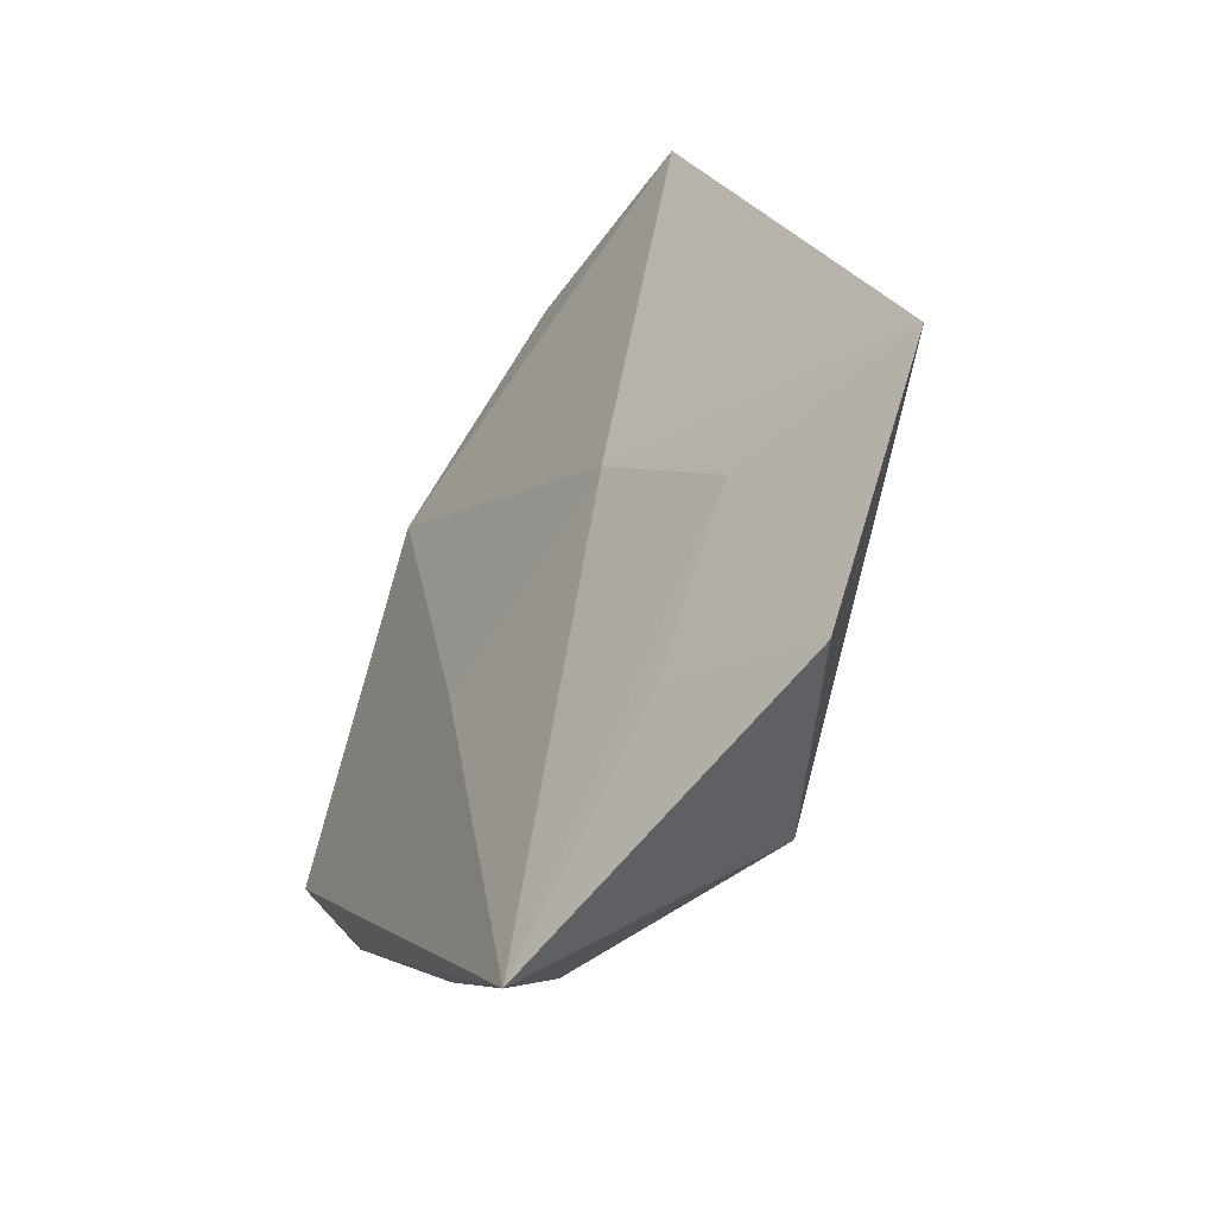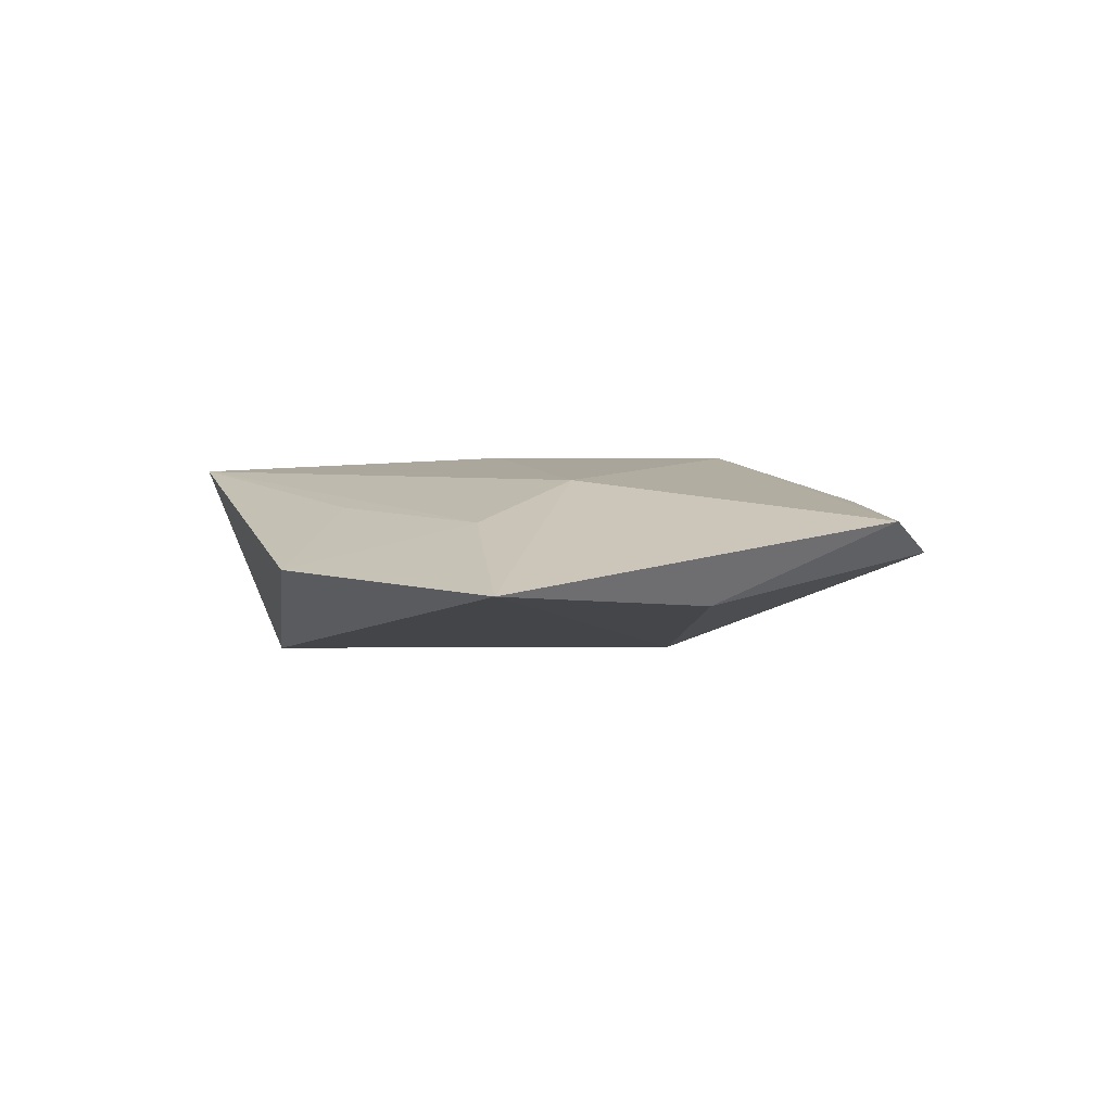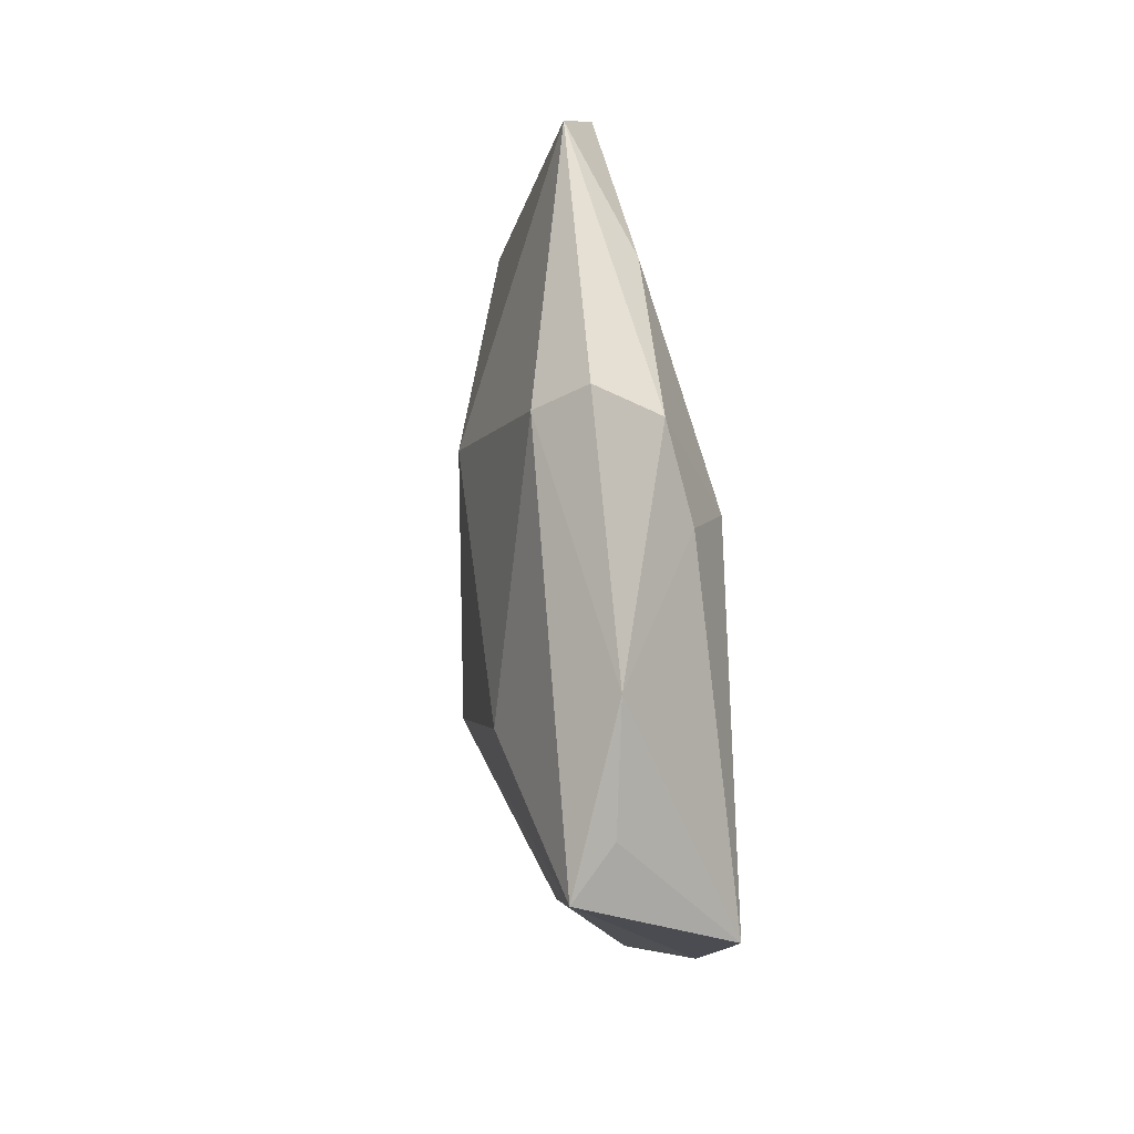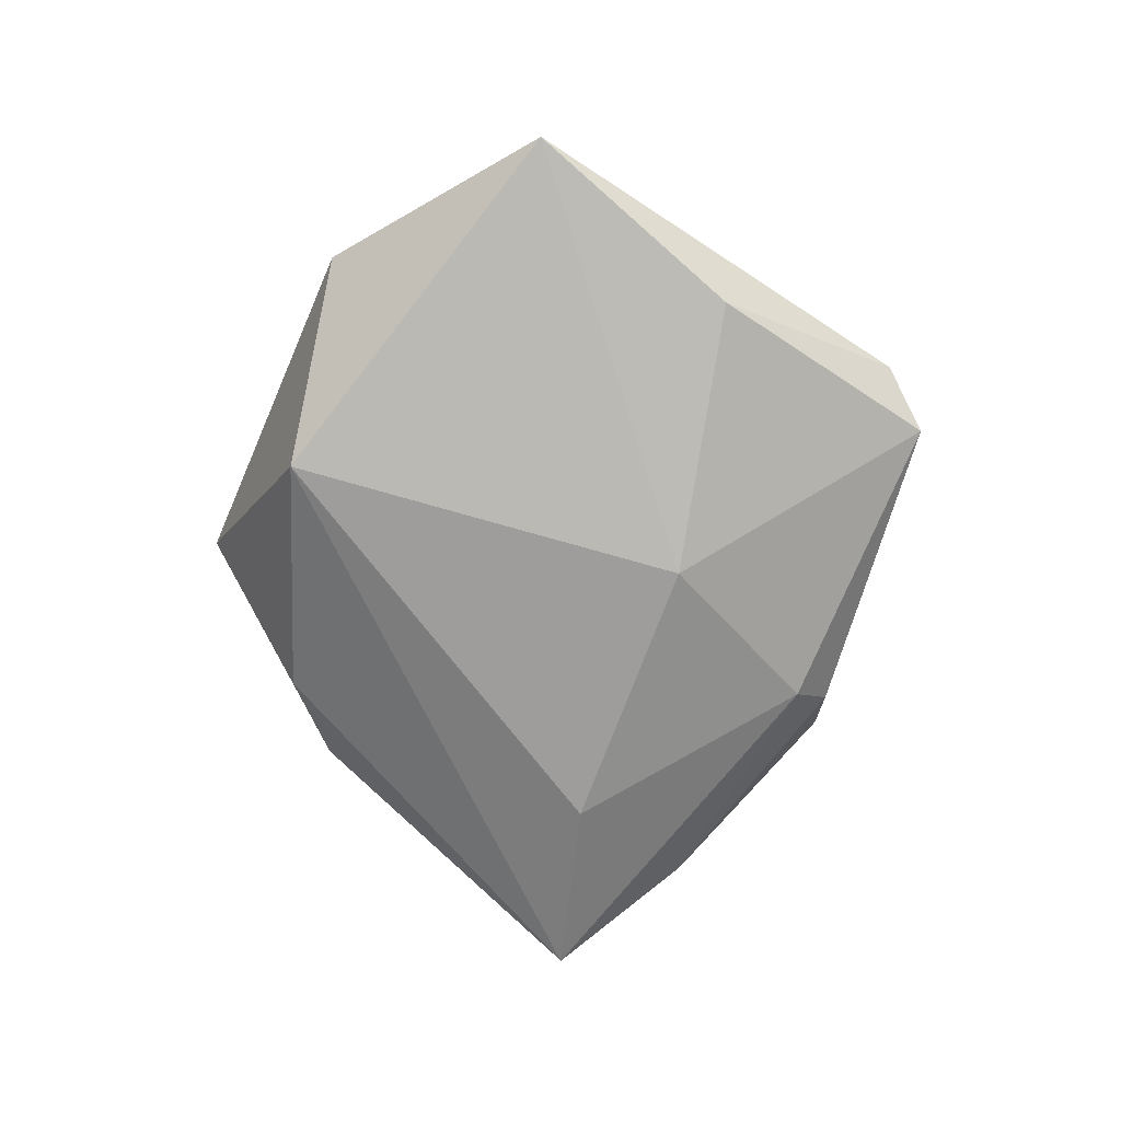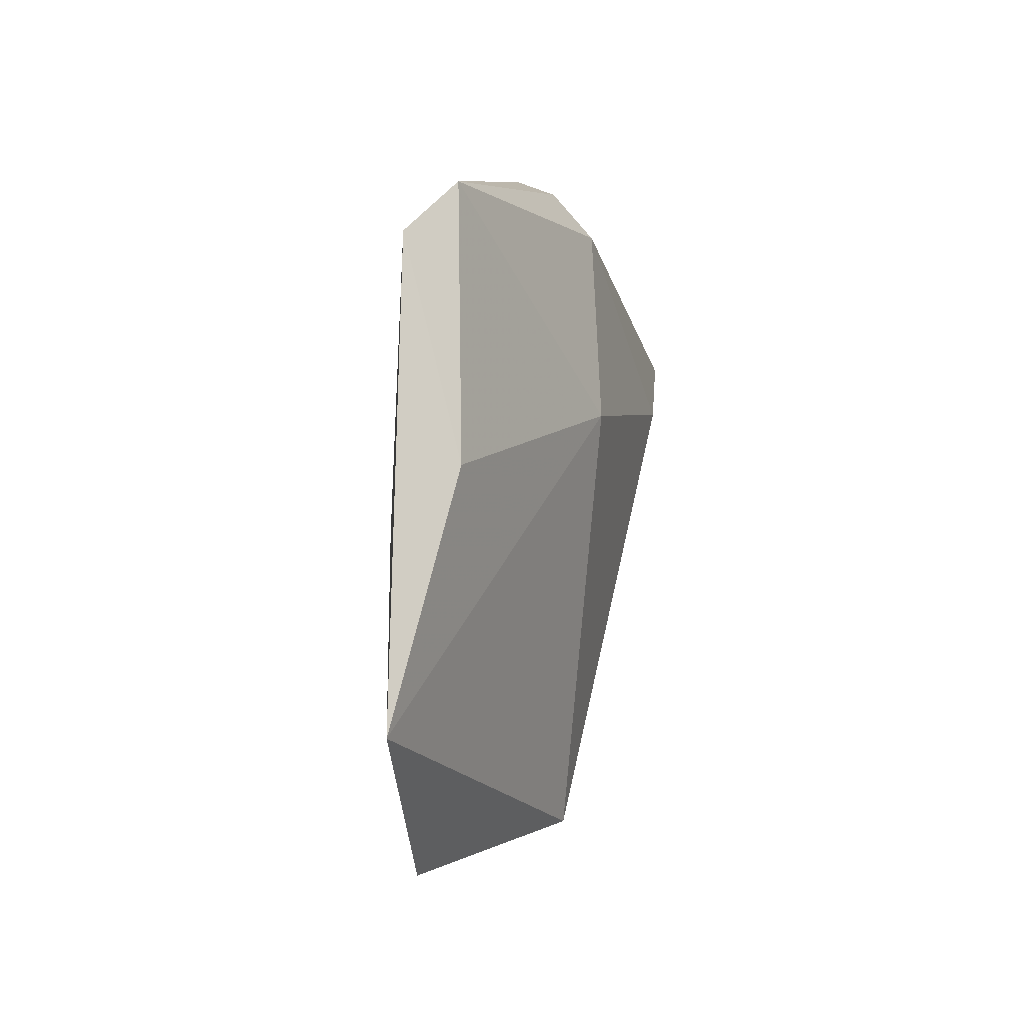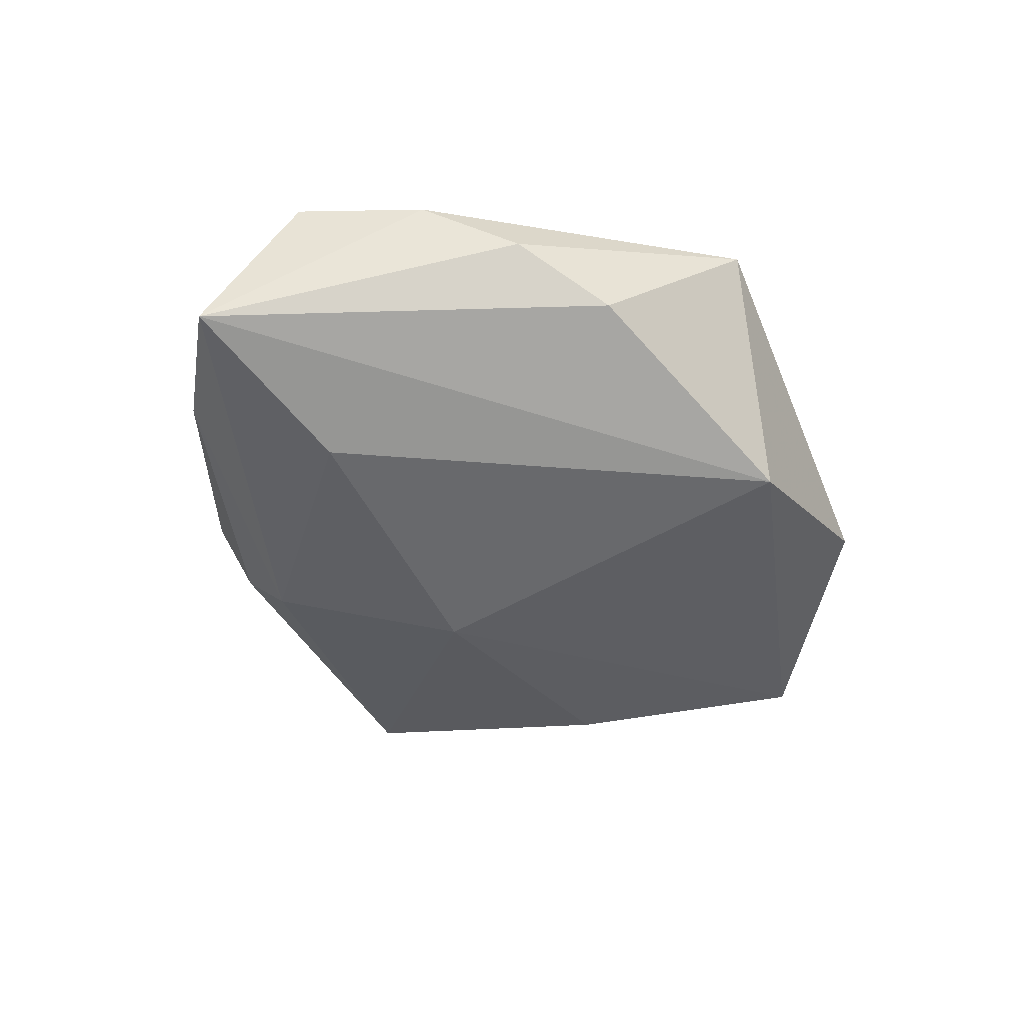
<metadata>
{"format":"obj","ext":"obj","renderer":"f3d","projection":"perspective","resolution":1024,"background":"white","views":[{"elev":-34.9,"azim":58.4,"up":"+Y"},{"elev":5.1,"azim":95.1,"up":"+Z"},{"elev":34.2,"azim":-99.1,"up":"+Y"},{"elev":-68.8,"azim":90.8,"up":"+Z"},{"elev":24.1,"azim":103.0,"up":"+Y"},{"elev":-53.0,"azim":-42.6,"up":"+Z"}]}
</metadata>
<code>
v 0.01889 0.04539 0.001361
v -0.02566 0.003283 -0.0125
v 0.01903 0.004438 0.009543
v -0.01241 0.03032 -0.006774
v 0.02583 0.04187 0.005448
v 0.02367 -0.0216 0.00645
v -0.00728 -0.007163 0.01094
v -0.01917 0.02109 0.01049
v -0.0153 0.03444 -0.001542
v -0.04877 0.0005562 -0.008897
v 0.03391 -0.004784 0.005588
v -0.02151 0.03394 0.004305
v 0.03648 0.02109 -0.003171
v 0.005787 0.01529 -0.01172
v -0.02324 -0.0289 0.001061
v -0.04491 0.004186 -0.004022
v -0.03888 0.01607 -0.002575
v 0.04152 -0.02519 0.0008853
v -0.03336 -0.02217 0.006384
v 0.05559 -0.0002991 -0.0002636
v 0.002063 0.03794 0.00612
v 0.01943 -0.03009 -0.01058
v -0.0254 0.02409 0.006504
v -0.01118 -0.0323 -0.004265
v 0.002416 -0.04293 0.009511
v -0.04407 -0.01061 0.008188
f 22 14 20
f 10 22 24
f 22 25 24
f 7 26 25
f 2 22 10
f 2 14 22
f 18 25 22
f 22 20 18
f 20 11 18
f 5 20 13
f 13 20 14
f 15 24 25
f 10 24 15
f 6 11 25
f 25 18 6
f 6 18 11
f 25 26 19
f 19 15 25
f 19 26 10
f 10 15 19
f 10 26 16
f 16 17 10
f 26 17 16
f 5 13 1
f 1 13 14
f 14 2 4
f 4 1 14
f 4 2 10
f 10 17 4
f 5 1 21
f 21 1 12
f 23 17 26
f 12 17 23
f 26 7 8
f 8 23 26
f 5 21 8
f 8 21 12
f 12 23 8
f 25 11 3
f 3 7 25
f 3 20 5
f 3 11 20
f 5 8 3
f 3 8 7
f 9 17 12
f 12 1 9
f 1 4 9
f 9 4 17

</code>
